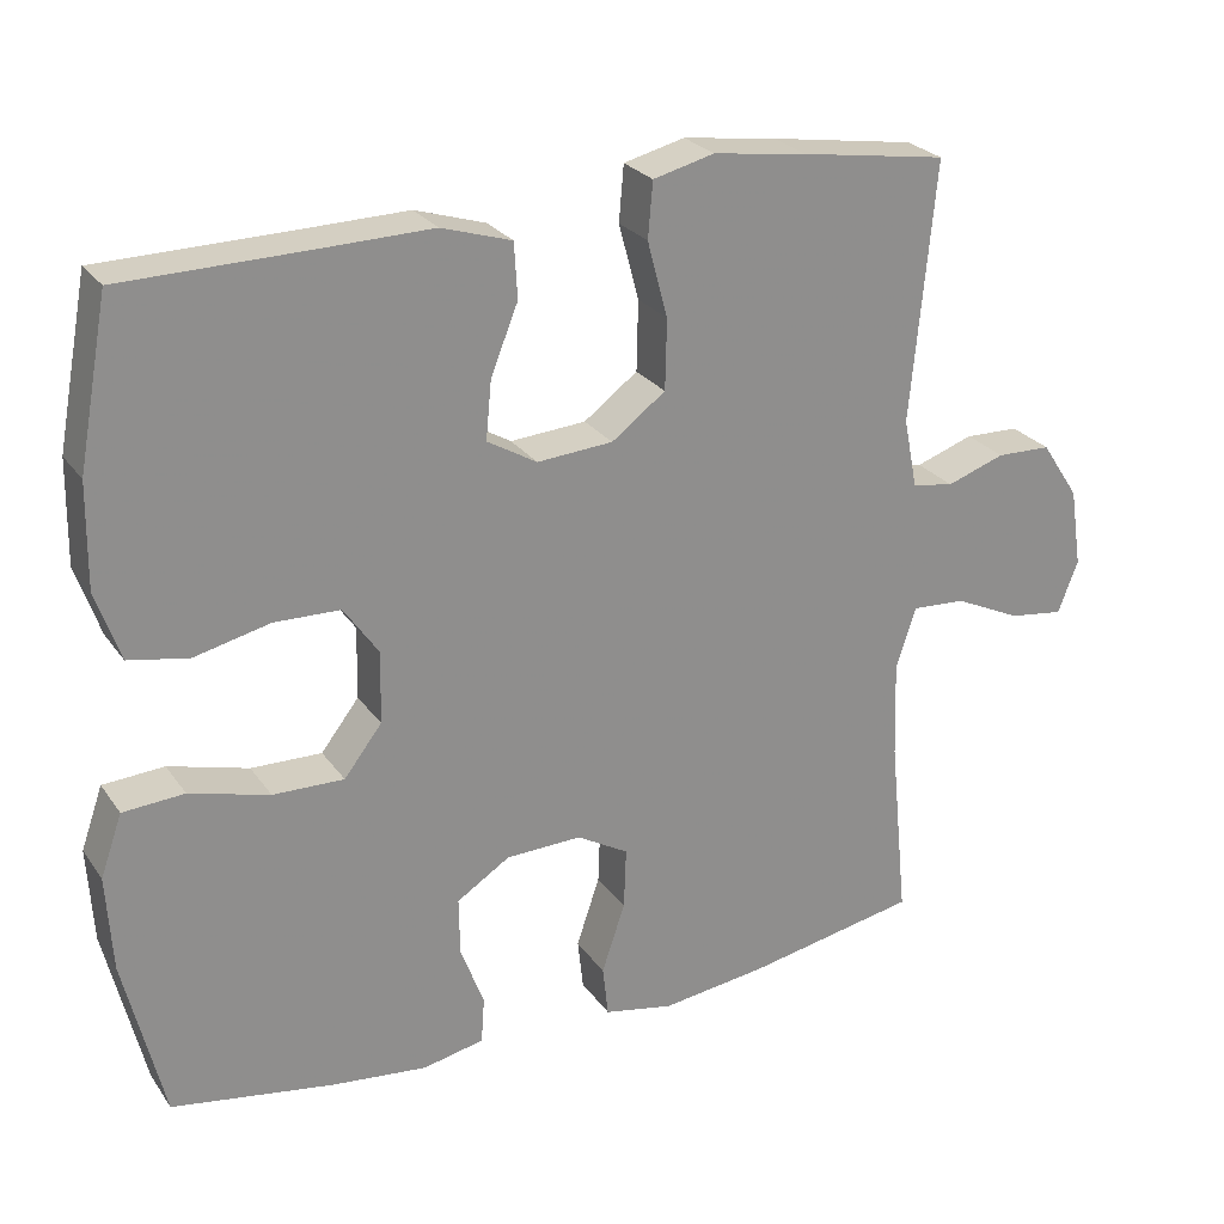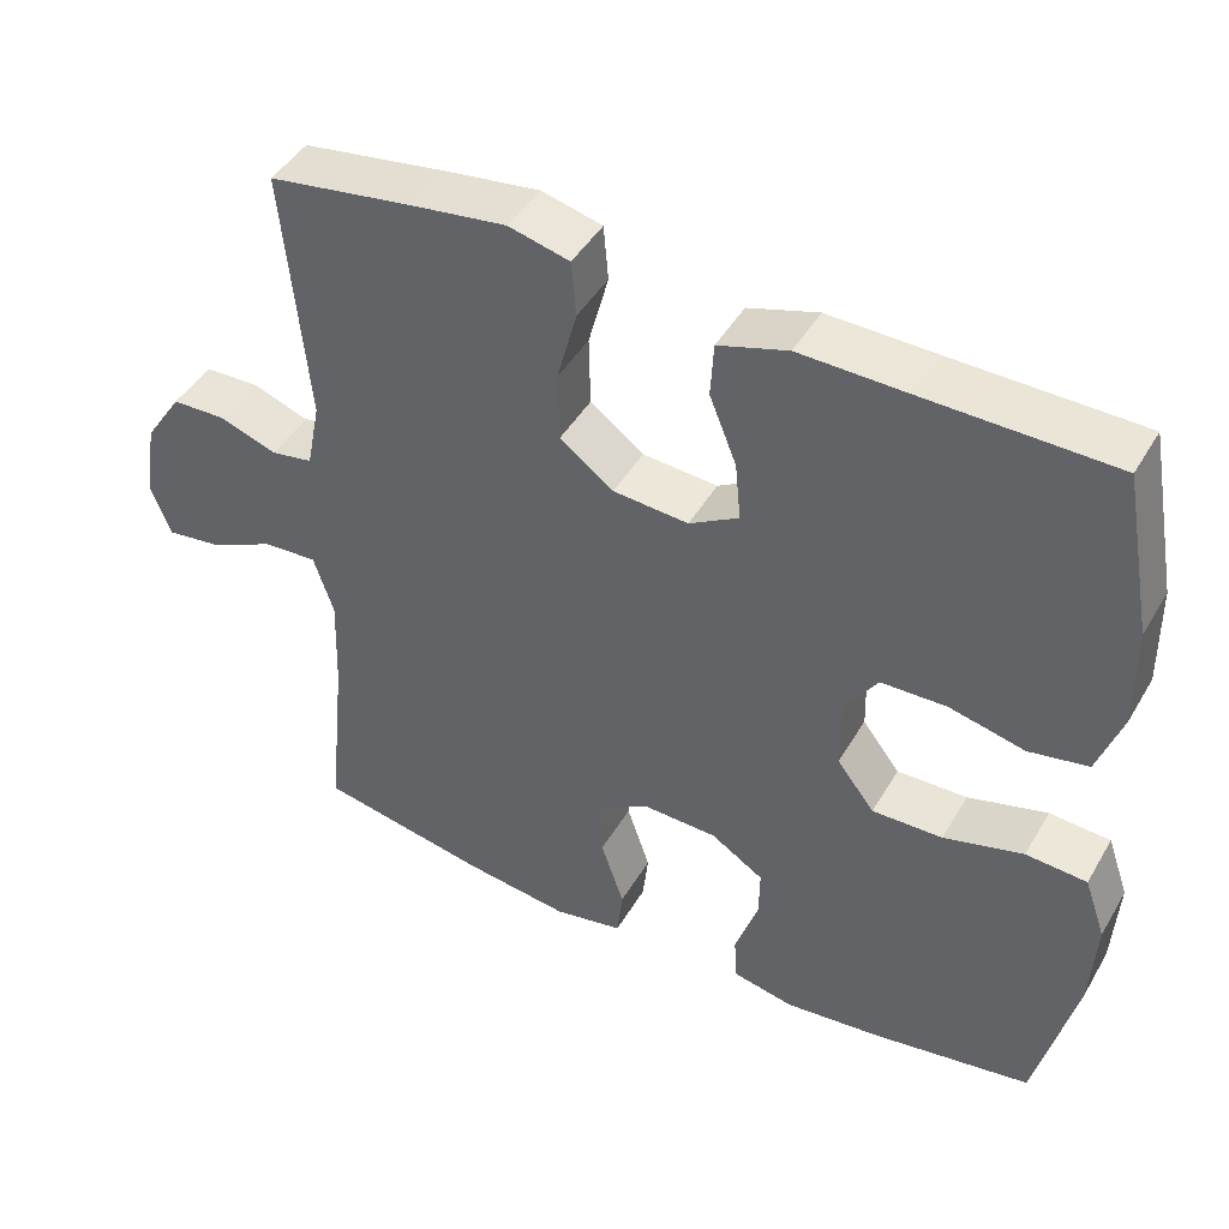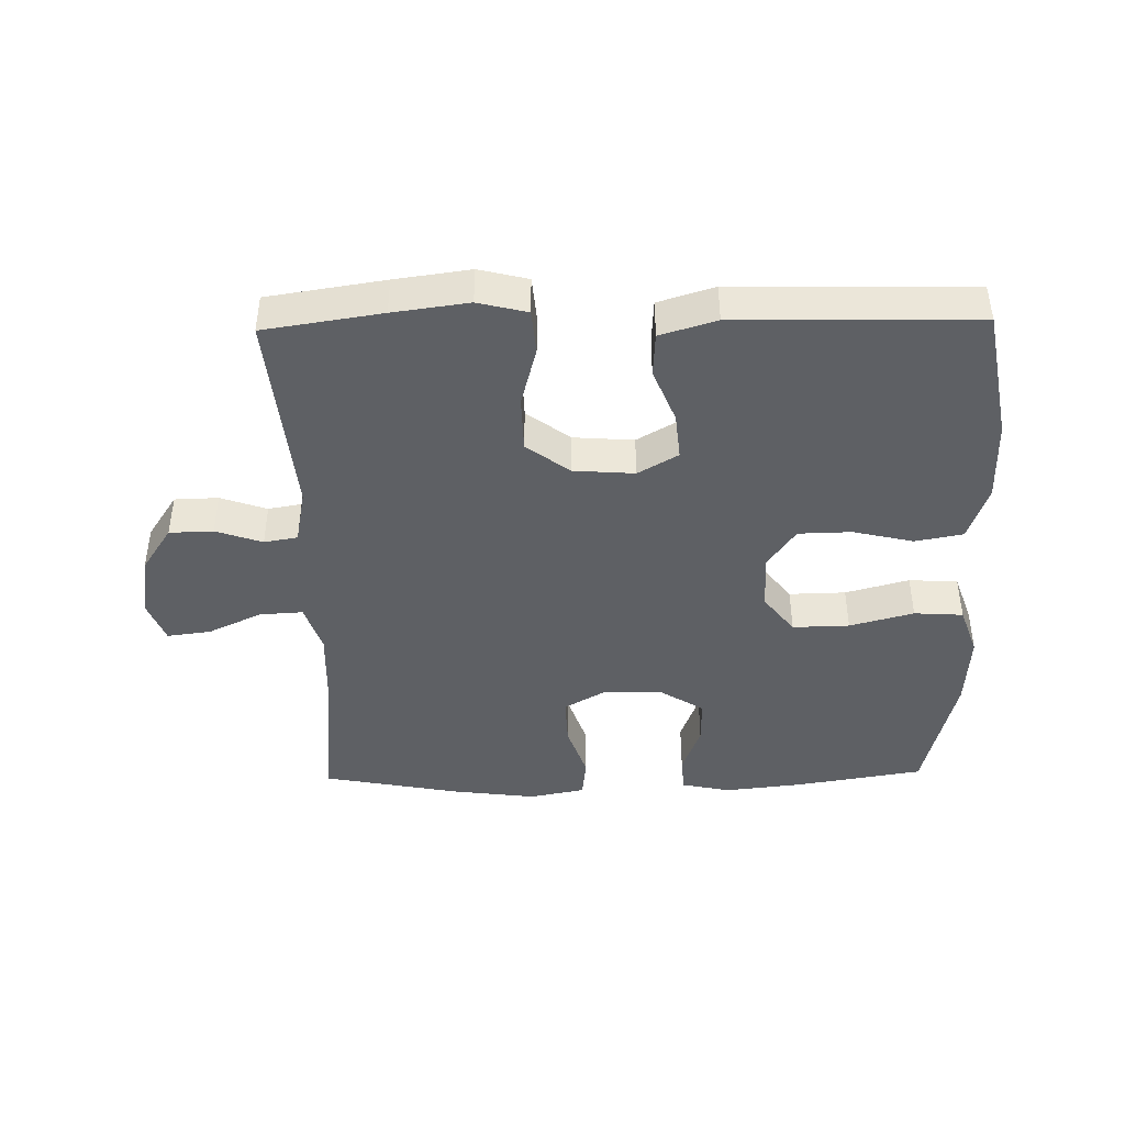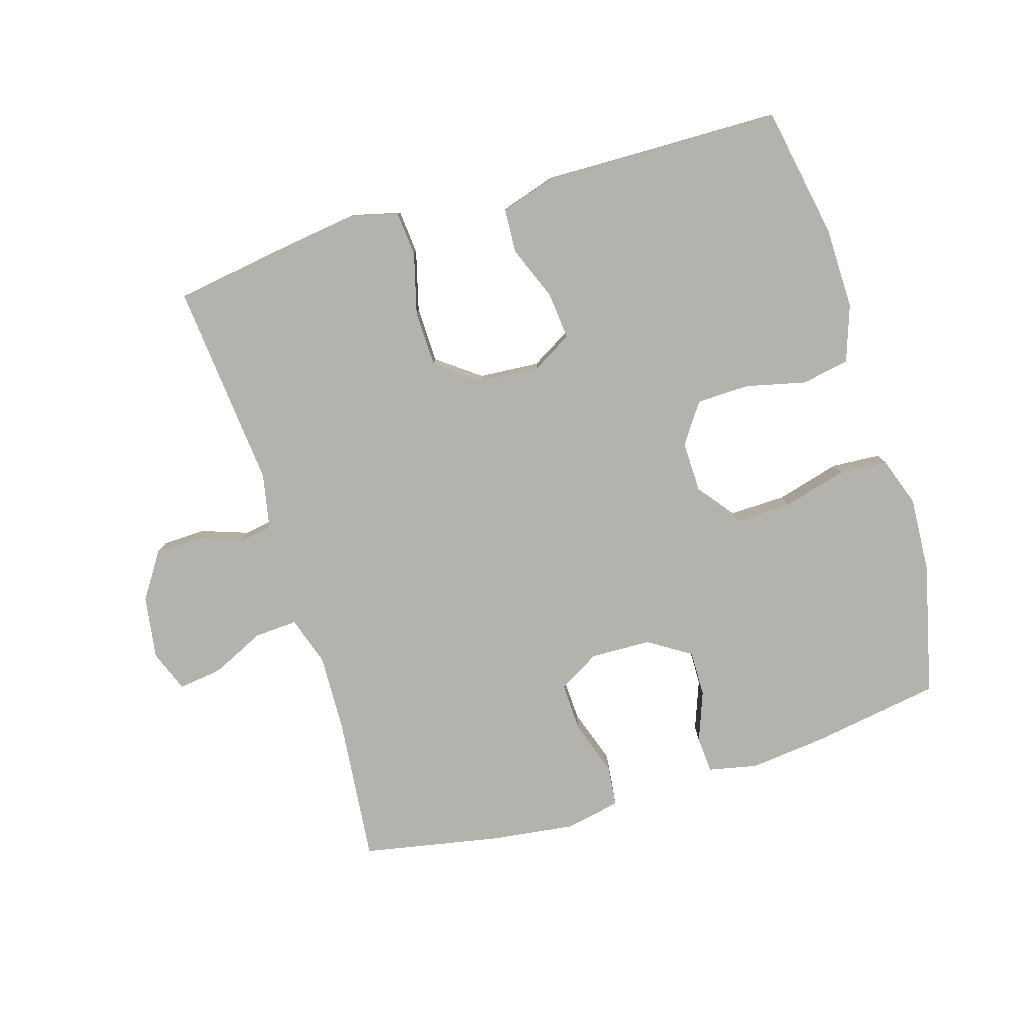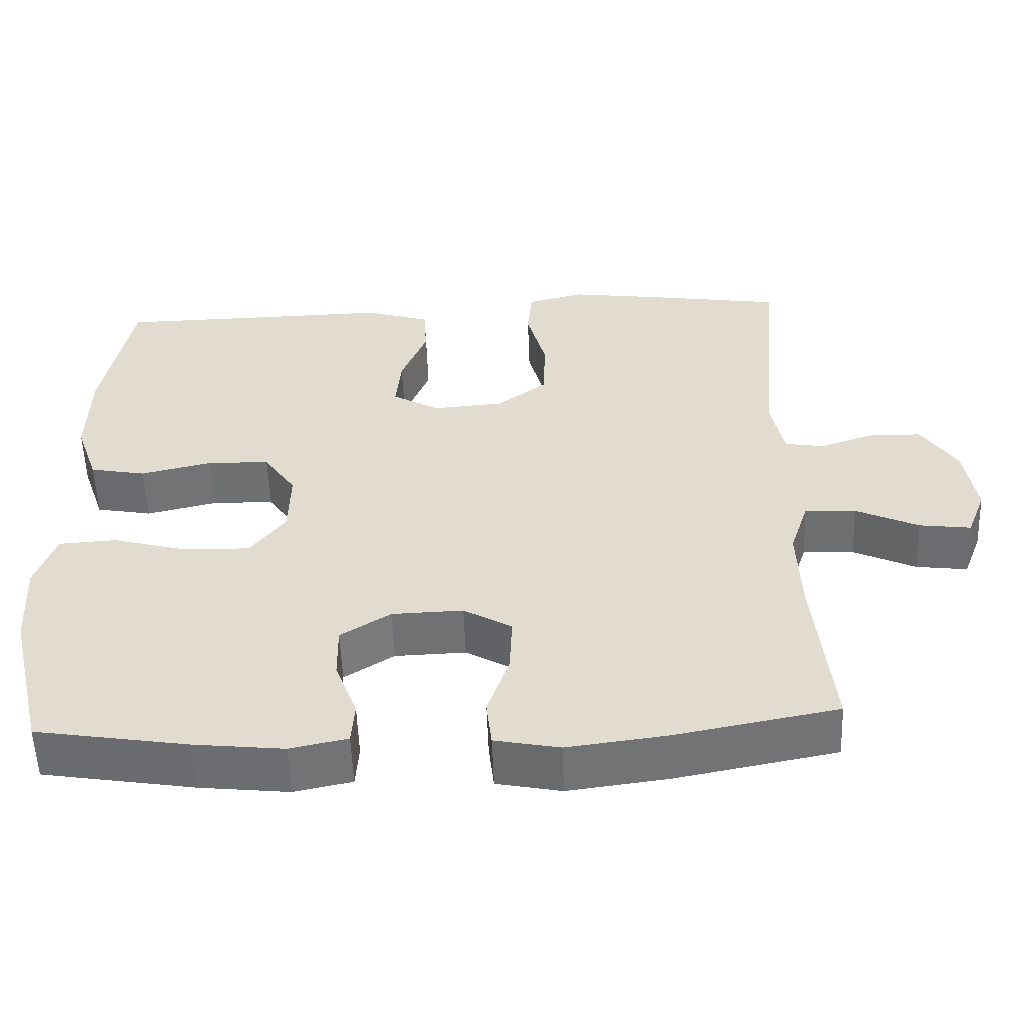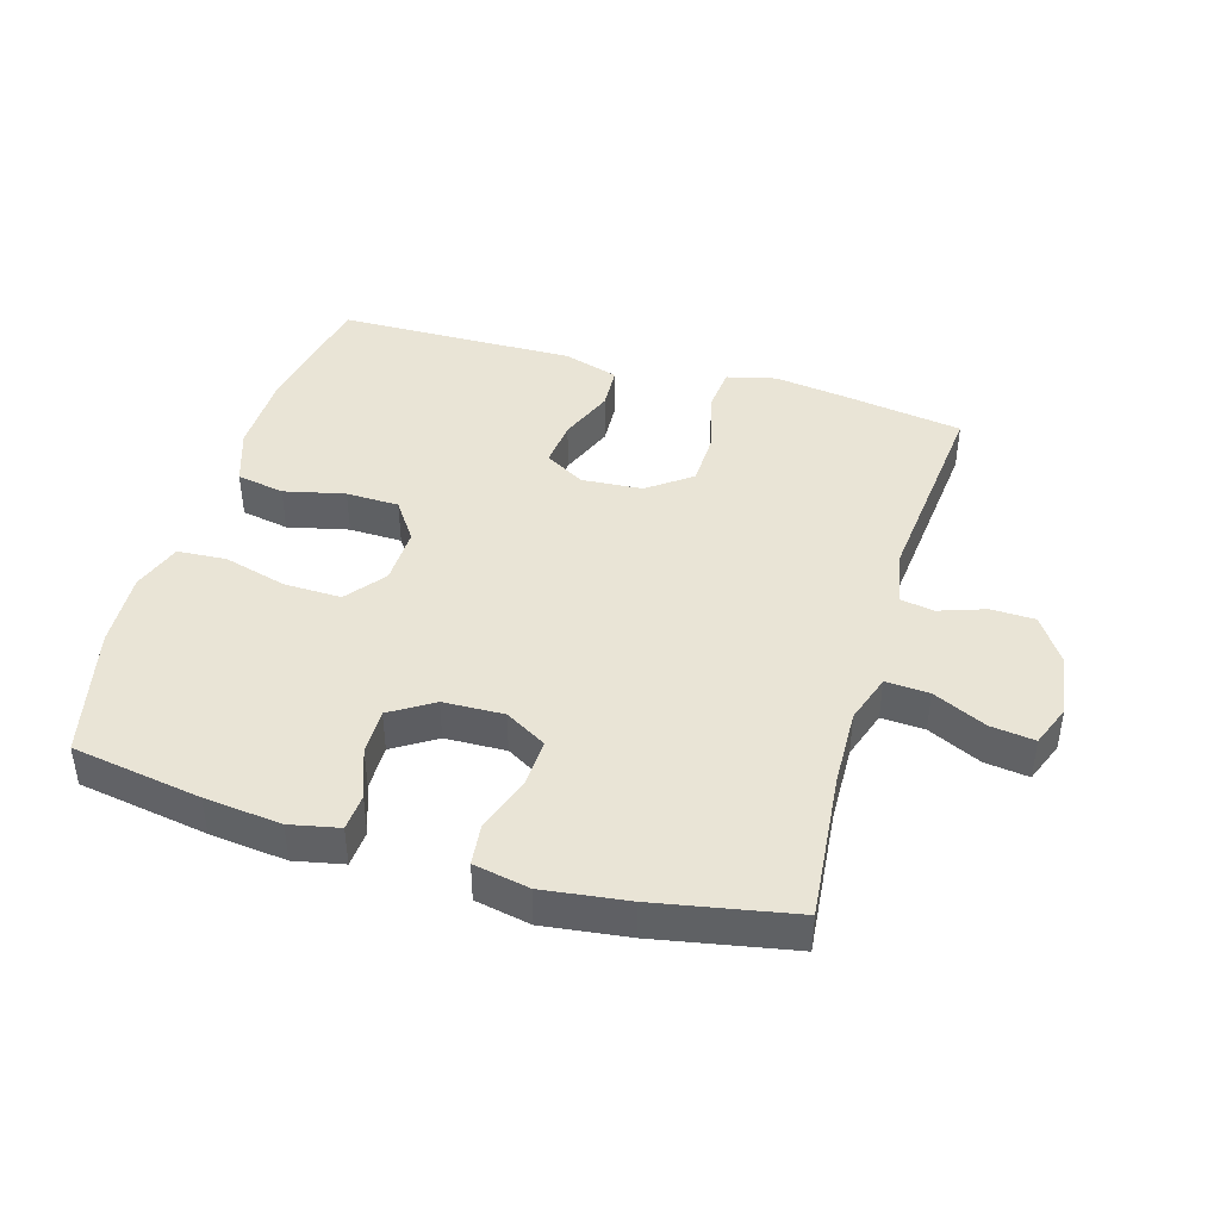
<metadata>
{"format":"obj","ext":"obj","renderer":"f3d","projection":"perspective","resolution":1024,"background":"white","views":[{"elev":25.5,"azim":153.0,"up":"+Z"},{"elev":44.9,"azim":28.7,"up":"+Z"},{"elev":-43.0,"azim":1.1,"up":"+Y"},{"elev":-79.4,"azim":16.9,"up":"+Y"},{"elev":-55.1,"azim":-177.9,"up":"+Z"},{"elev":42.7,"azim":-163.5,"up":"+Y"}]}
</metadata>
<code>
v 0.5 0.07 -0.5
v 0.299 0.07 -0.533
v 0.18 0.07 -0.546
v 0.104 0.07 -0.53
v 0.1 0.07 -0.473
v 0.129 0.07 -0.395
v 0.13 0.07 -0.324
v 0.064 0.07 -0.282
v -0.03 0.07 -0.279
v -0.094 0.07 -0.316
v -0.091 0.07 -0.392
v -0.062 0.07 -0.478
v -0.069 0.07 -0.541
v -0.155 0.07 -0.558
v -0.286 0.07 -0.541
v -0.5 0.07 -0.5
v -0.477 0.07 -0.272
v -0.473 0.07 -0.151
v -0.498 0.07 -0.075
v -0.565 0.07 -0.079
v -0.648 0.07 -0.118
v -0.716 0.07 -0.127
v -0.741 0.07 -0.062
v -0.726 0.07 0.036
v -0.679 0.07 0.107
v -0.611 0.07 0.109
v -0.539 0.07 0.084
v -0.487 0.07 0.093
v -0.47 0.07 0.179
v -0.5 0.07 0.5
v -0.318 0.07 0.528
v -0.201 0.07 0.544
v -0.125 0.07 0.525
v -0.119 0.07 0.456
v -0.144 0.07 0.362
v -0.142 0.07 0.275
v -0.075 0.07 0.225
v 0.019 0.07 0.218
v 0.081 0.07 0.254
v 0.074 0.07 0.327
v 0.04 0.07 0.412
v 0.044 0.07 0.48
v 0.131 0.07 0.507
v 0.265 0.07 0.504
v 0.5 0.07 0.5
v 0.538 0.07 0.296
v 0.54 0.07 0.168
v 0.51 0.07 0.081
v 0.436 0.07 0.067
v 0.342 0.07 0.089
v 0.26 0.07 0.087
v 0.217 0.07 0.025
v 0.219 0.07 -0.064
v 0.266 0.07 -0.125
v 0.354 0.07 -0.123
v 0.453 0.07 -0.096
v 0.529 0.07 -0.101
v 0.556 0.07 -0.178
v 0.549 0.07 -0.296
v 0.5 0 -0.5
v 0.299 0 -0.533
v 0.18 0 -0.546
v 0.104 0 -0.53
v 0.1 0 -0.473
v 0.129 0 -0.395
v 0.13 0 -0.324
v 0.064 0 -0.282
v -0.03 0 -0.279
v -0.094 0 -0.316
v -0.091 0 -0.392
v -0.062 0 -0.478
v -0.069 0 -0.541
v -0.155 0 -0.558
v -0.286 0 -0.541
v -0.5 0 -0.5
v -0.477 0 -0.272
v -0.473 0 -0.151
v -0.498 0 -0.075
v -0.565 0 -0.079
v -0.648 0 -0.118
v -0.716 0 -0.127
v -0.741 0 -0.062
v -0.726 0 0.036
v -0.679 0 0.107
v -0.611 0 0.109
v -0.539 0 0.084
v -0.487 0 0.093
v -0.47 0 0.179
v -0.5 0 0.5
v -0.318 0 0.528
v -0.201 0 0.544
v -0.125 0 0.525
v -0.119 0 0.456
v -0.144 0 0.362
v -0.142 0 0.275
v -0.075 0 0.225
v 0.019 0 0.218
v 0.081 0 0.254
v 0.074 0 0.327
v 0.04 0 0.412
v 0.044 0 0.48
v 0.131 0 0.507
v 0.265 0 0.504
v 0.5 0 0.5
v 0.538 0 0.296
v 0.54 0 0.168
v 0.51 0 0.081
v 0.436 0 0.067
v 0.342 0 0.089
v 0.26 0 0.087
v 0.217 0 0.025
v 0.219 0 -0.064
v 0.266 0 -0.125
v 0.354 0 -0.123
v 0.453 0 -0.096
v 0.529 0 -0.101
v 0.556 0 -0.178
v 0.549 0 -0.296
f 4 5 6
f 3 4 6
f 2 3 6
f 1 2 6
f 59 1 6
f 58 59 6
f 57 58 6
f 56 57 6
f 55 56 6
f 54 55 6 7
f 53 54 7 8
f 52 53 8 9
f 51 52 9 10
f 48 49 50
f 47 48 50
f 46 47 50
f 45 46 50
f 44 45 50
f 44 50 51
f 43 44 51
f 42 43 51
f 41 42 51
f 40 41 51
f 39 40 51
f 38 39 51 10
f 33 34 35
f 32 33 35
f 31 32 35
f 30 31 35
f 29 30 35
f 28 29 35 36
f 25 26 27
f 24 25 27
f 23 24 27
f 22 23 27
f 21 22 27
f 20 21 27
f 19 20 27 28
f 28 36 37
f 19 28 37
f 18 19 37
f 15 16 17
f 14 15 17
f 13 14 17
f 12 13 17
f 11 12 17
f 10 11 17 18
f 10 18 37 38
f 65 64 63
f 65 63 62
f 65 62 61
f 65 61 60
f 65 60 118
f 65 118 117
f 65 117 116
f 65 116 115
f 65 115 114
f 66 65 114 113
f 67 66 113 112
f 68 67 112 111
f 69 68 111 110
f 109 108 107
f 109 107 106
f 109 106 105
f 109 105 104
f 109 104 103
f 110 109 103
f 110 103 102
f 110 102 101
f 110 101 100
f 110 100 99
f 110 99 98
f 69 110 98 97
f 94 93 92
f 94 92 91
f 94 91 90
f 94 90 89
f 94 89 88
f 95 94 88 87
f 86 85 84
f 86 84 83
f 86 83 82
f 86 82 81
f 86 81 80
f 86 80 79
f 87 86 79 78
f 96 95 87
f 96 87 78
f 96 78 77
f 76 75 74
f 76 74 73
f 76 73 72
f 76 72 71
f 76 71 70
f 77 76 70 69
f 97 96 77 69
f 1 60 61 2
f 2 61 62 3
f 3 62 63 4
f 4 63 64 5
f 5 64 65 6
f 6 65 66 7
f 7 66 67 8
f 8 67 68 9
f 9 68 69 10
f 10 69 70 11
f 11 70 71 12
f 12 71 72 13
f 13 72 73 14
f 14 73 74 15
f 15 74 75 16
f 16 75 76 17
f 17 76 77 18
f 18 77 78 19
f 19 78 79 20
f 20 79 80 21
f 21 80 81 22
f 22 81 82 23
f 23 82 83 24
f 24 83 84 25
f 25 84 85 26
f 26 85 86 27
f 27 86 87 28
f 28 87 88 29
f 29 88 89 30
f 30 89 90 31
f 31 90 91 32
f 32 91 92 33
f 33 92 93 34
f 34 93 94 35
f 35 94 95 36
f 36 95 96 37
f 37 96 97 38
f 38 97 98 39
f 39 98 99 40
f 40 99 100 41
f 41 100 101 42
f 42 101 102 43
f 43 102 103 44
f 44 103 104 45
f 45 104 105 46
f 46 105 106 47
f 47 106 107 48
f 48 107 108 49
f 49 108 109 50
f 50 109 110 51
f 51 110 111 52
f 52 111 112 53
f 53 112 113 54
f 54 113 114 55
f 55 114 115 56
f 56 115 116 57
f 57 116 117 58
f 58 117 118 59
f 59 118 60 1

</code>
